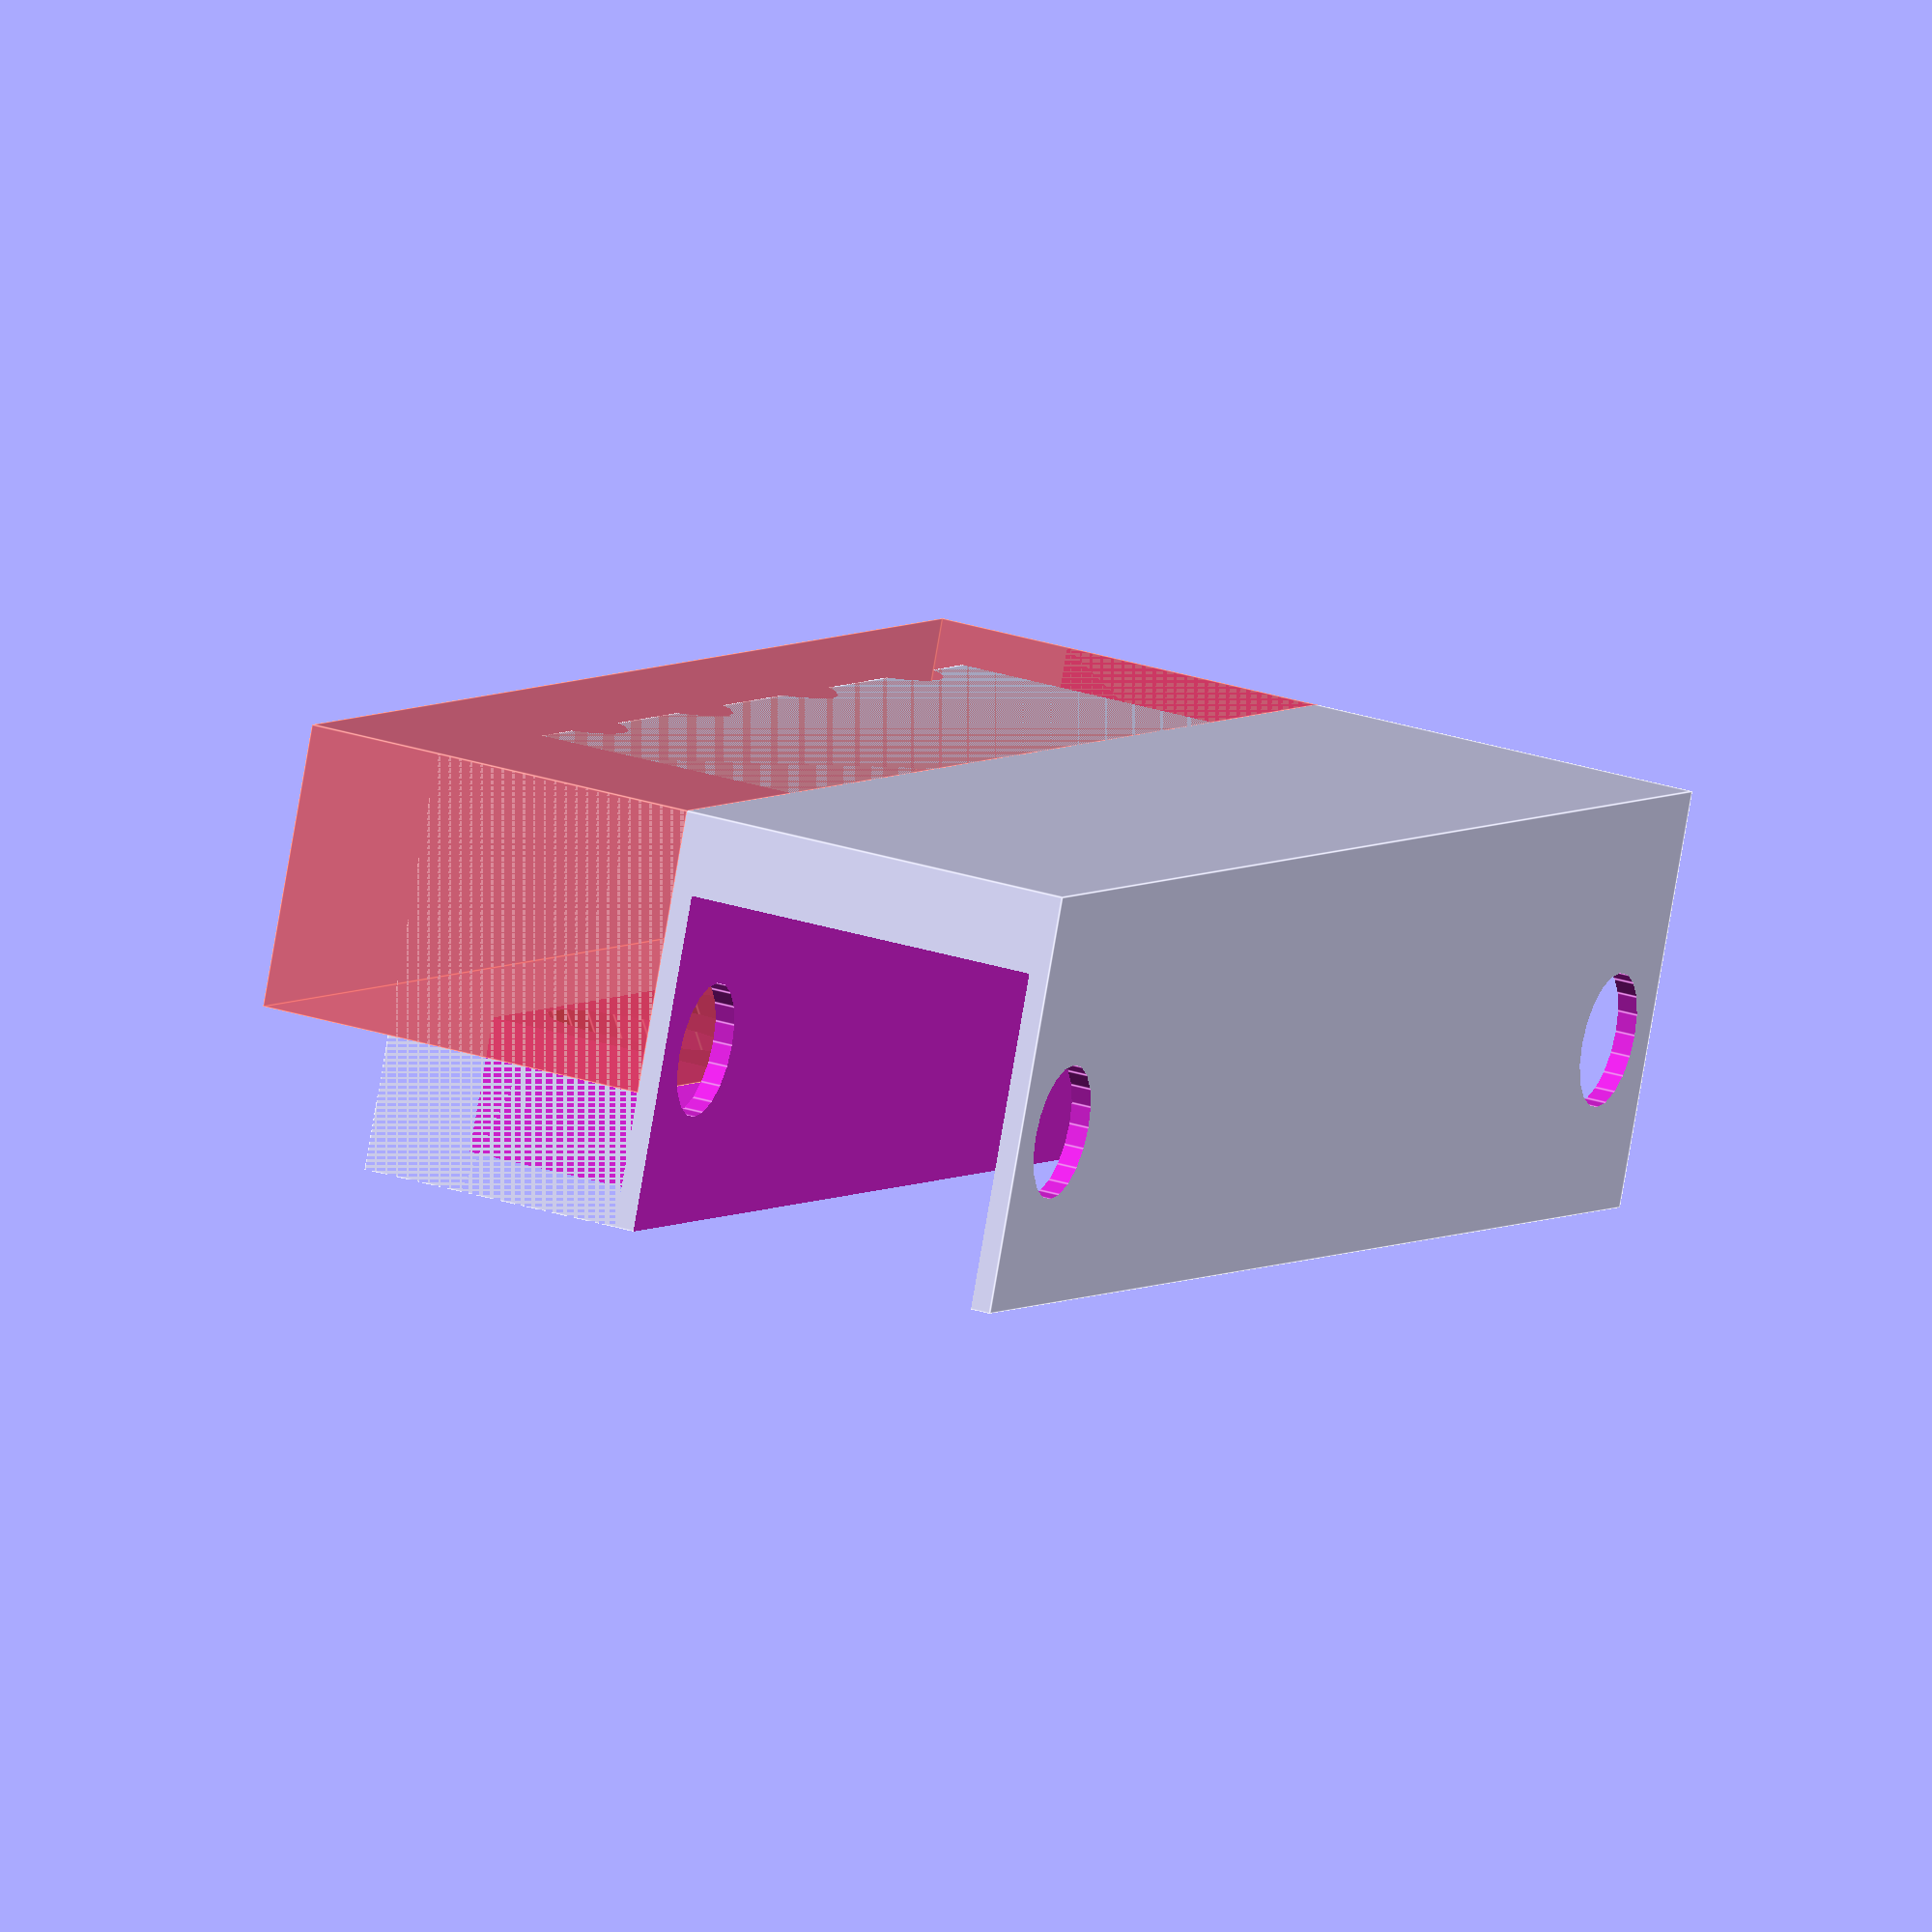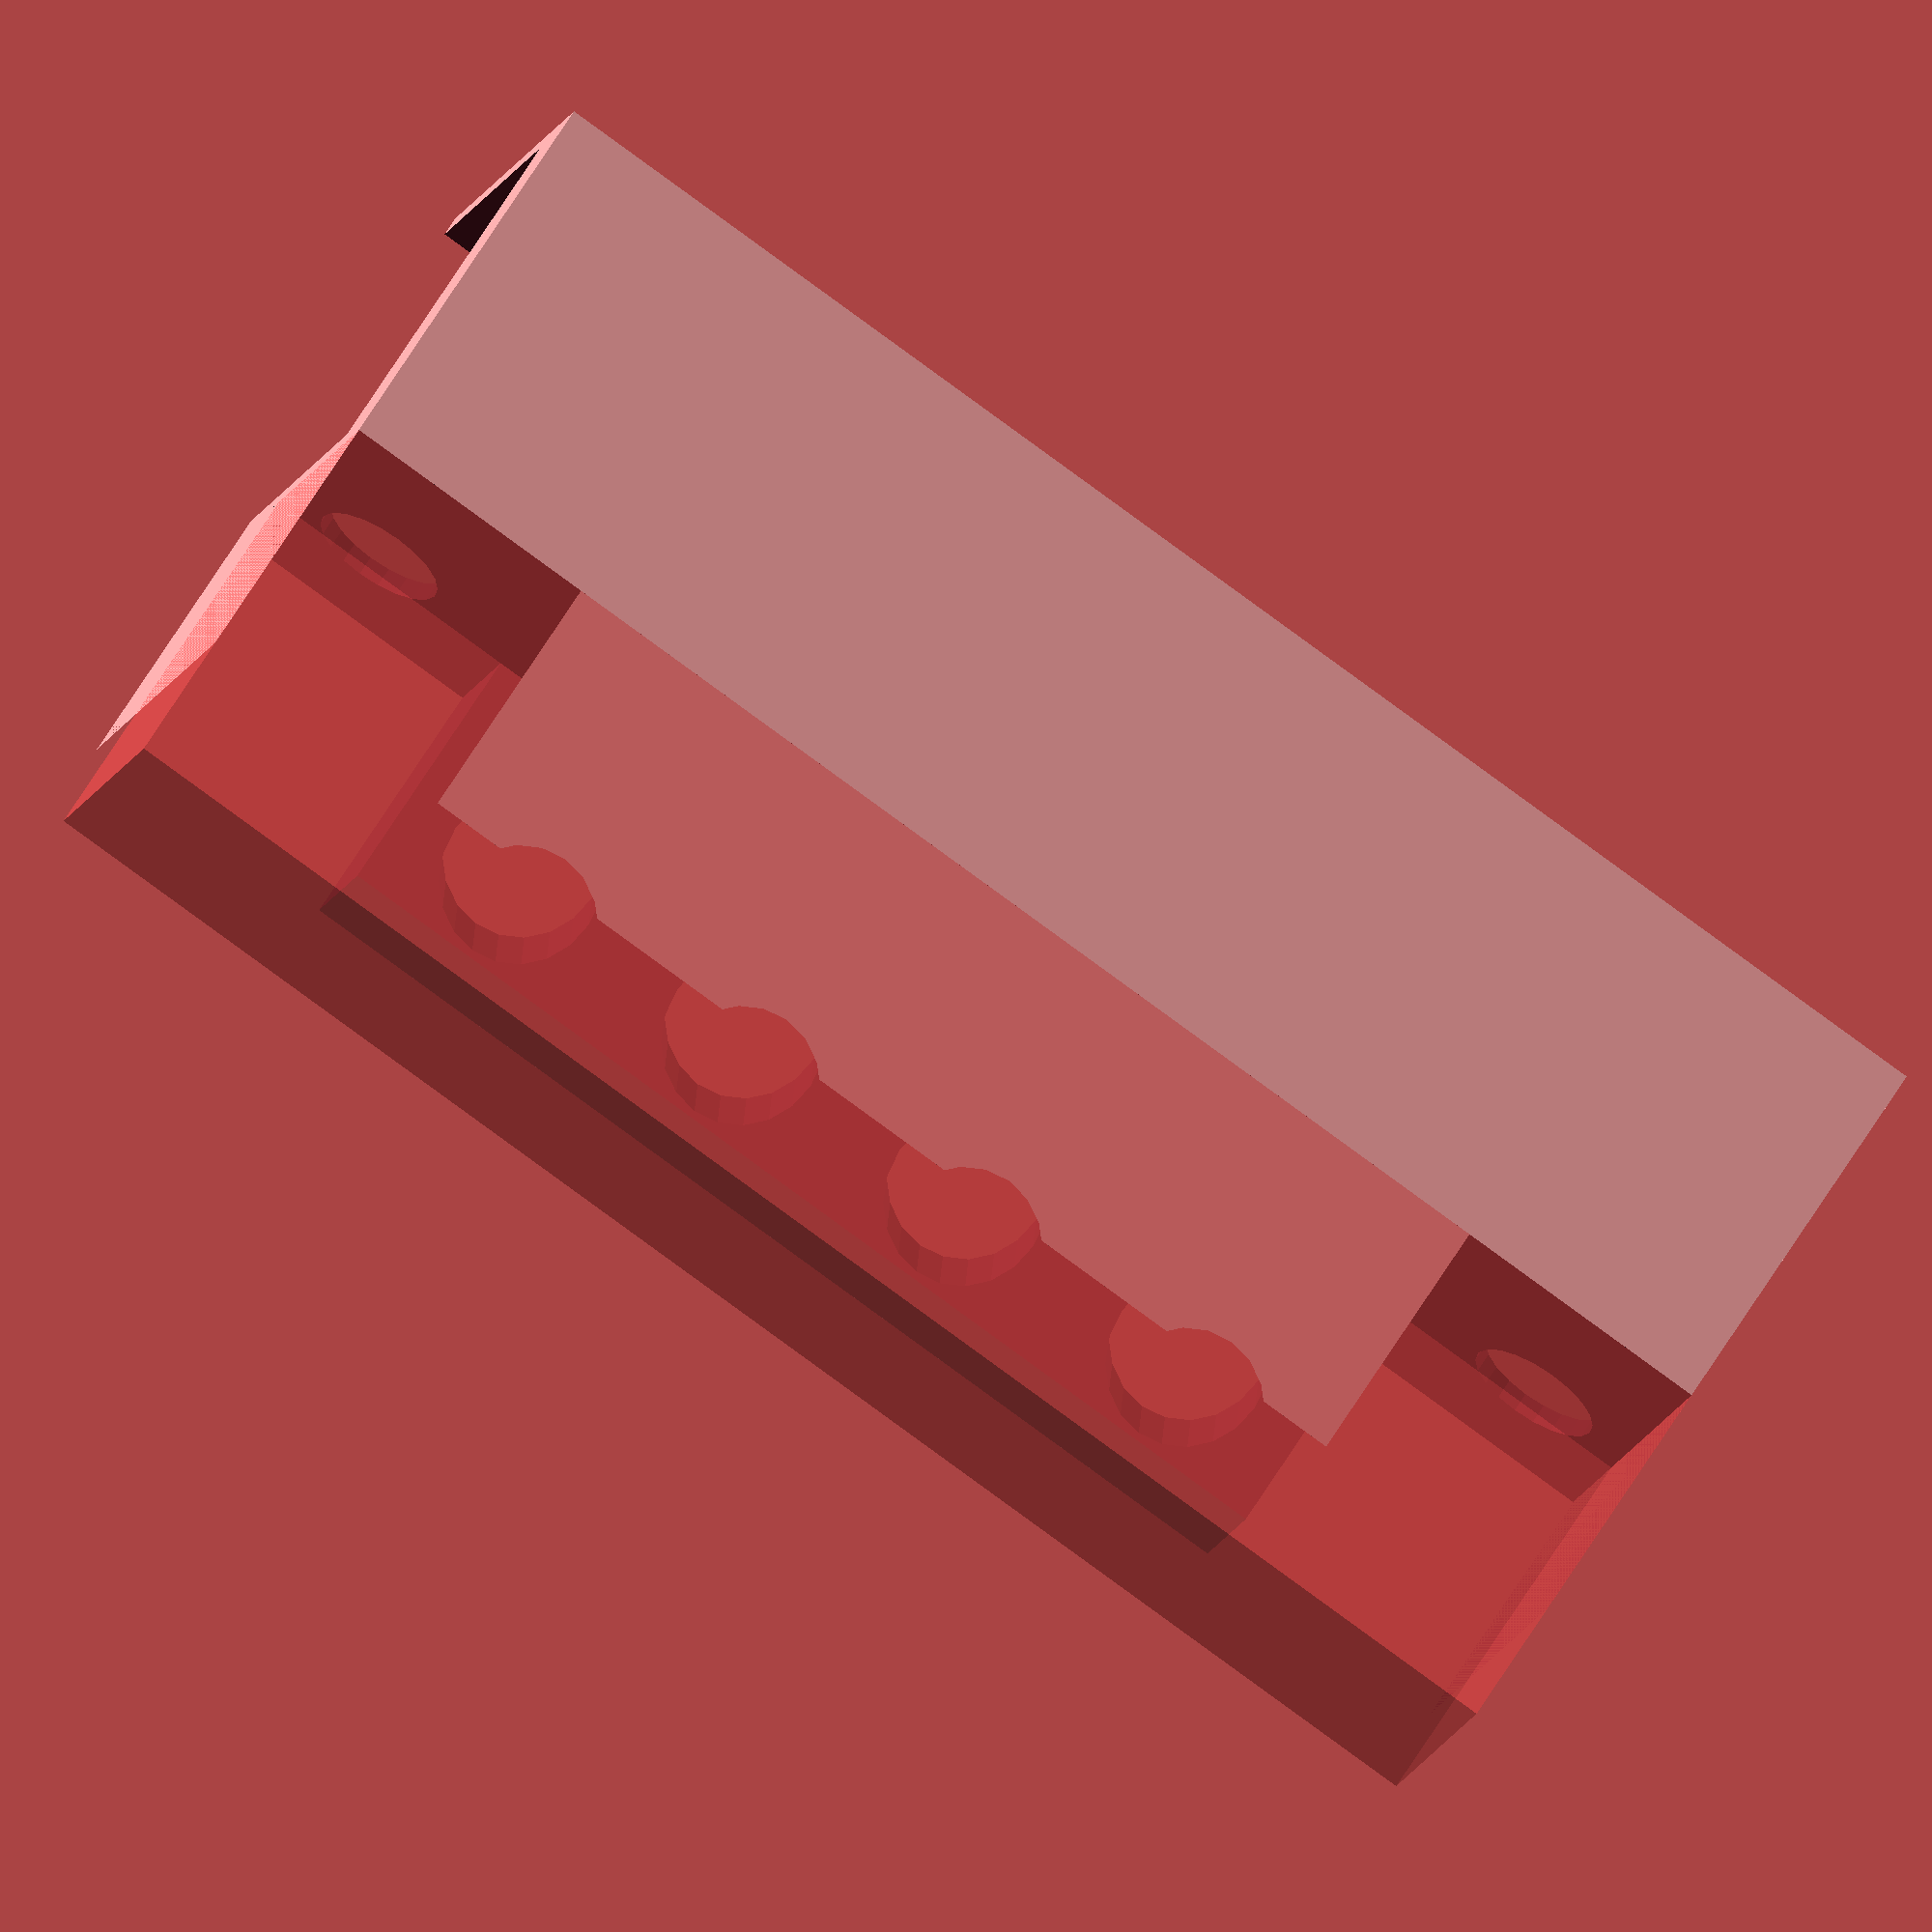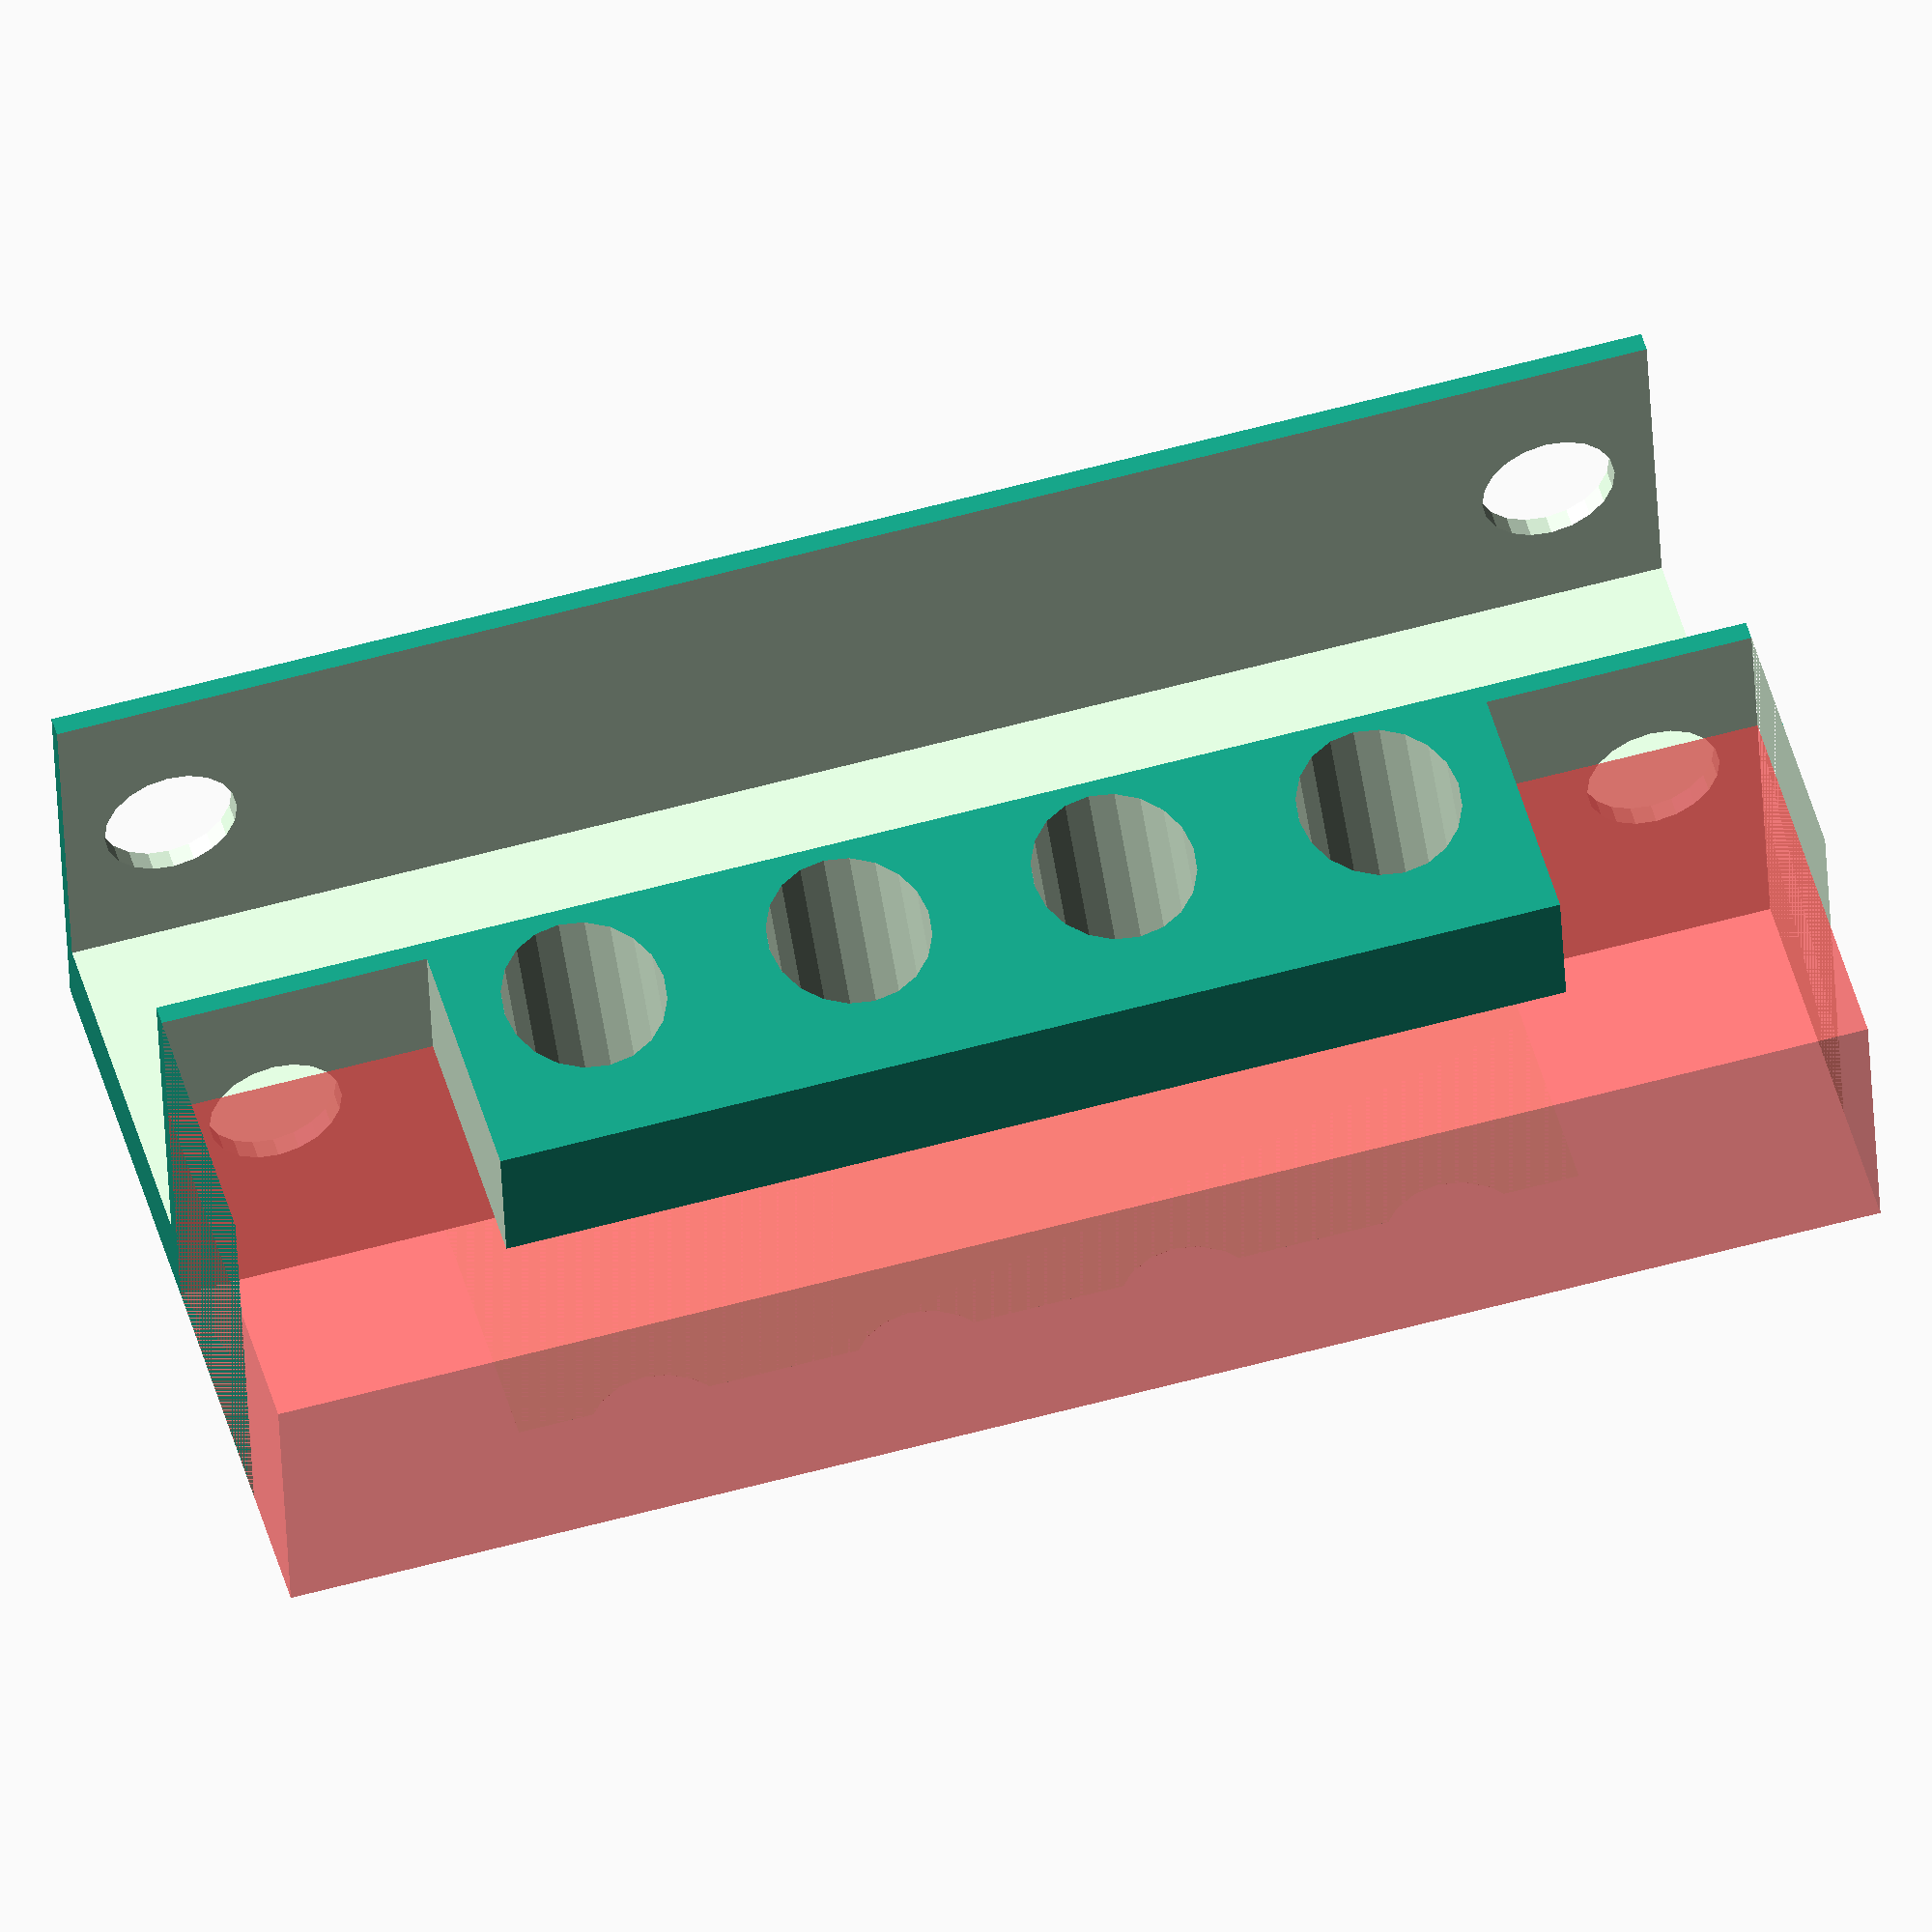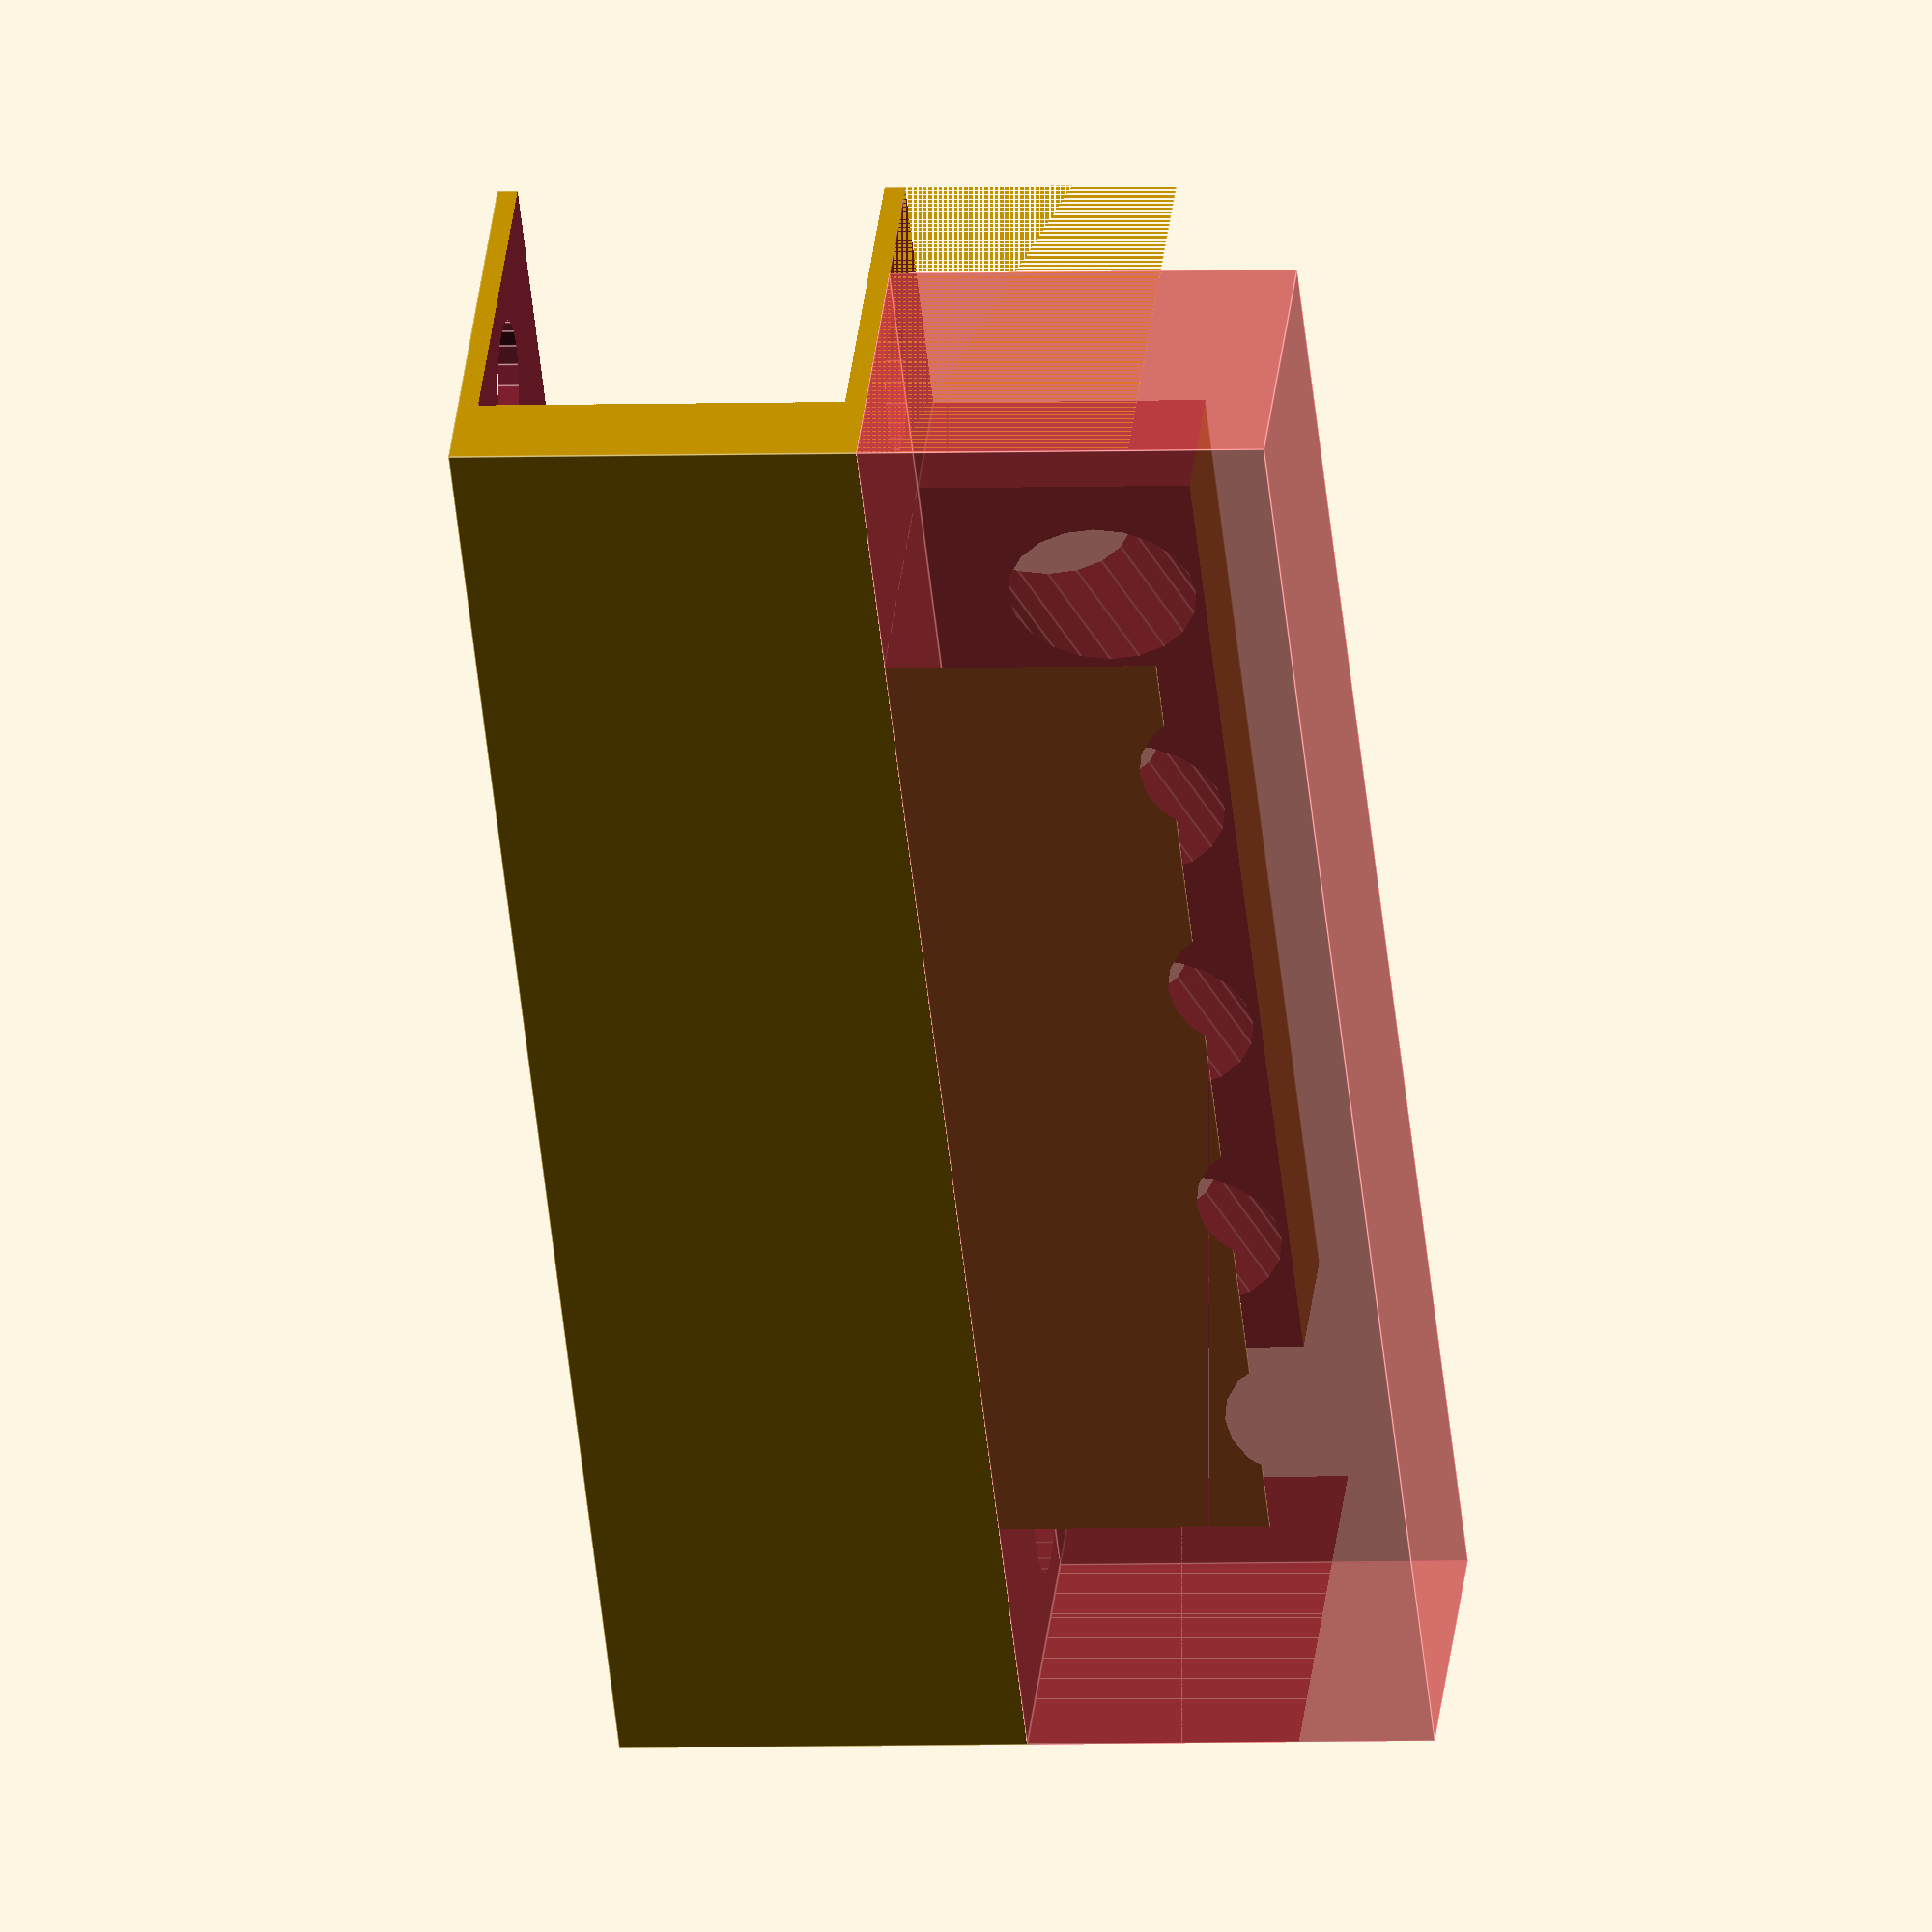
<openscad>
// BZ platform pumps clip
// This is a 3D printed devide that will be attached to the BZ grid
// In order to create 4 inputs to connect 4 pumps.

//Cell dimensions

nx = 7;     //number of cells in x
ny = 7;     //number of cells in y
cx = 16;     //cell width
cy = 16;     //cell length
cz = 11;     //cell depth

//Base and edge thicknesses

base = 1.5;
edge = 15;

//Calculate arena dimensions

ax = nx*cx;
ay = ny*cy;
az = cz;
bz = az + base;     //depth

module clip(){
    difference(){
        cube([60, (edge/2)+8, 25]);
        #translate([0,0,15])cube([60, (edge/2)+3, 15]);
        translate([0,-5,15])cube([10, 50, 15]);
        translate([50,-5,15])cube([10, 50, 15]);
        translate([25,30,10])rotate([60,0,0])cylinder(h=50,d=6, $fn=20);
        translate([35,30,10])rotate([60,0,0])cylinder(h=50,d=6, $fn=20);
        translate([45,30,10])rotate([60,0,0])cylinder(h=50,d=6, $fn=20);
        translate([15,30,10])rotate([60,0,0])cylinder(h=50,d=6, $fn=20);
        translate([4,9,-12])rotate([0,0,0])cylinder(h=50,d=5, $fn=20);
        translate([56,9,-12])rotate([0,0,0])cylinder(h=50,d=5, $fn=20);
    }
}

difference() {
    translate([(ax+edge)/2, -3, -0.75])
    clip();
    cube([ax+edge,ay+edge,bz+1]);
    
}
</openscad>
<views>
elev=329.9 azim=156.0 roll=114.7 proj=o view=edges
elev=115.3 azim=19.0 roll=148.6 proj=o view=solid
elev=130.2 azim=177.4 roll=195.5 proj=o view=wireframe
elev=183.5 azim=228.0 roll=261.1 proj=o view=edges
</views>
